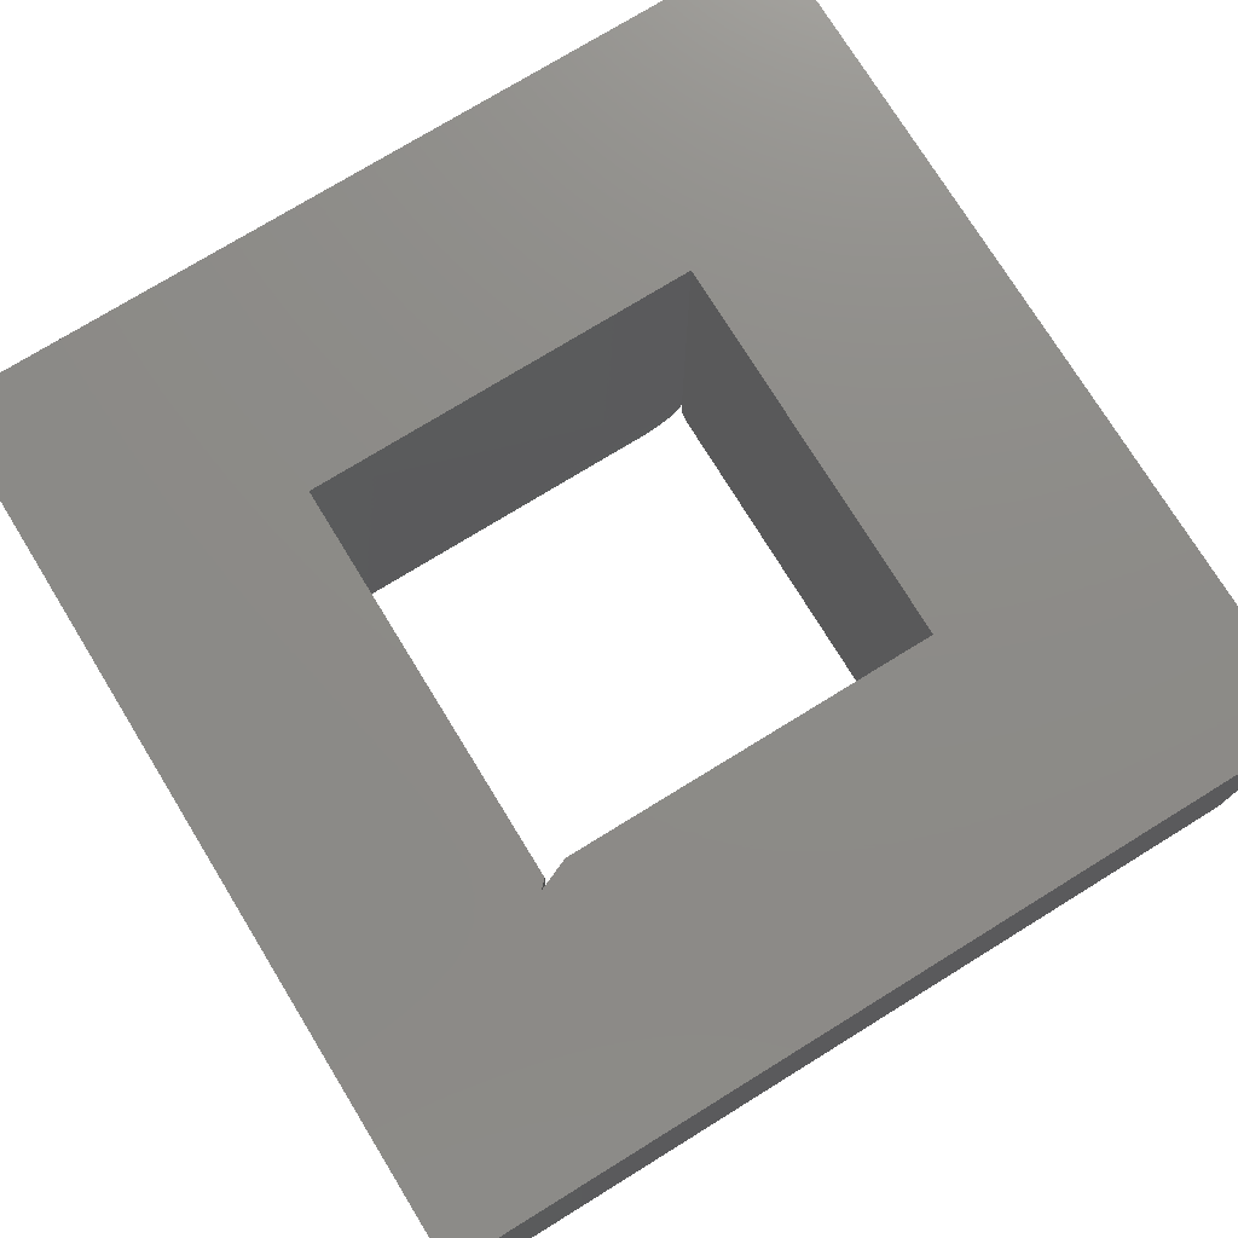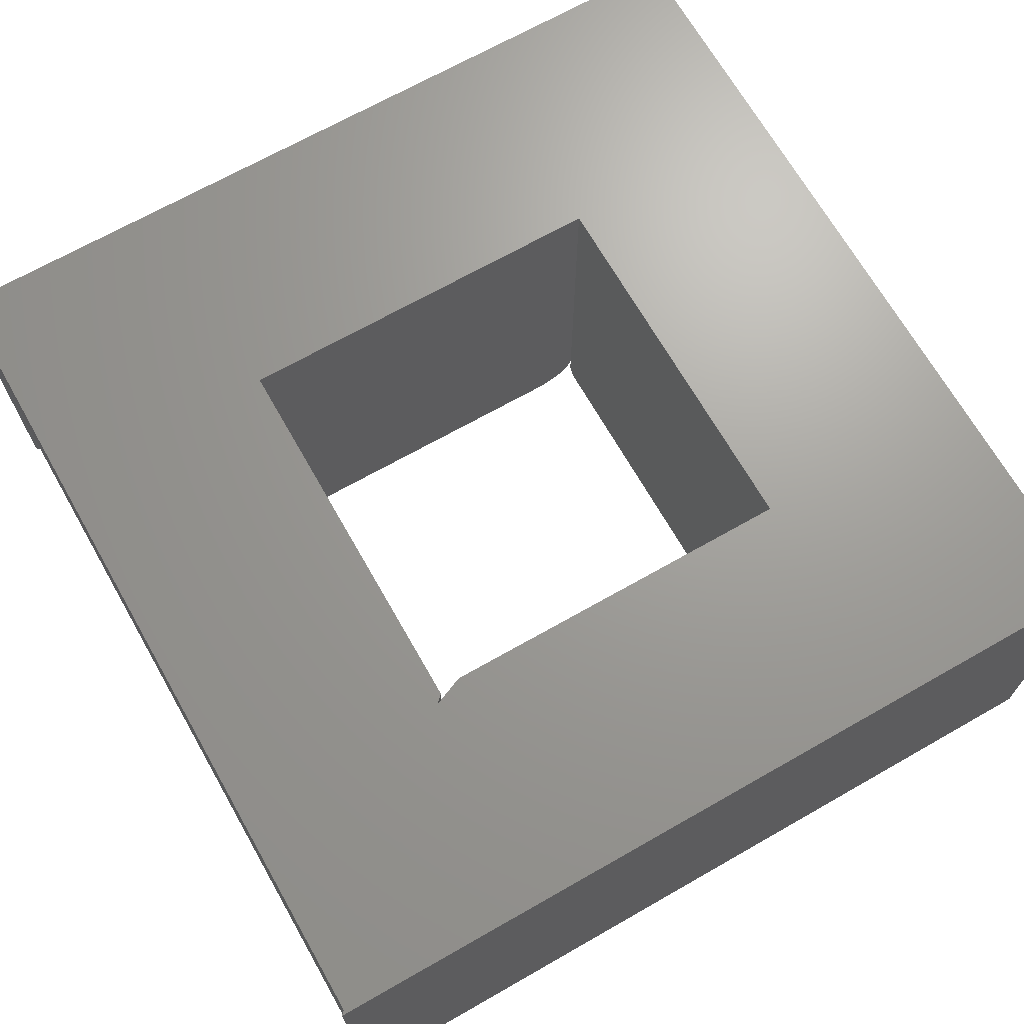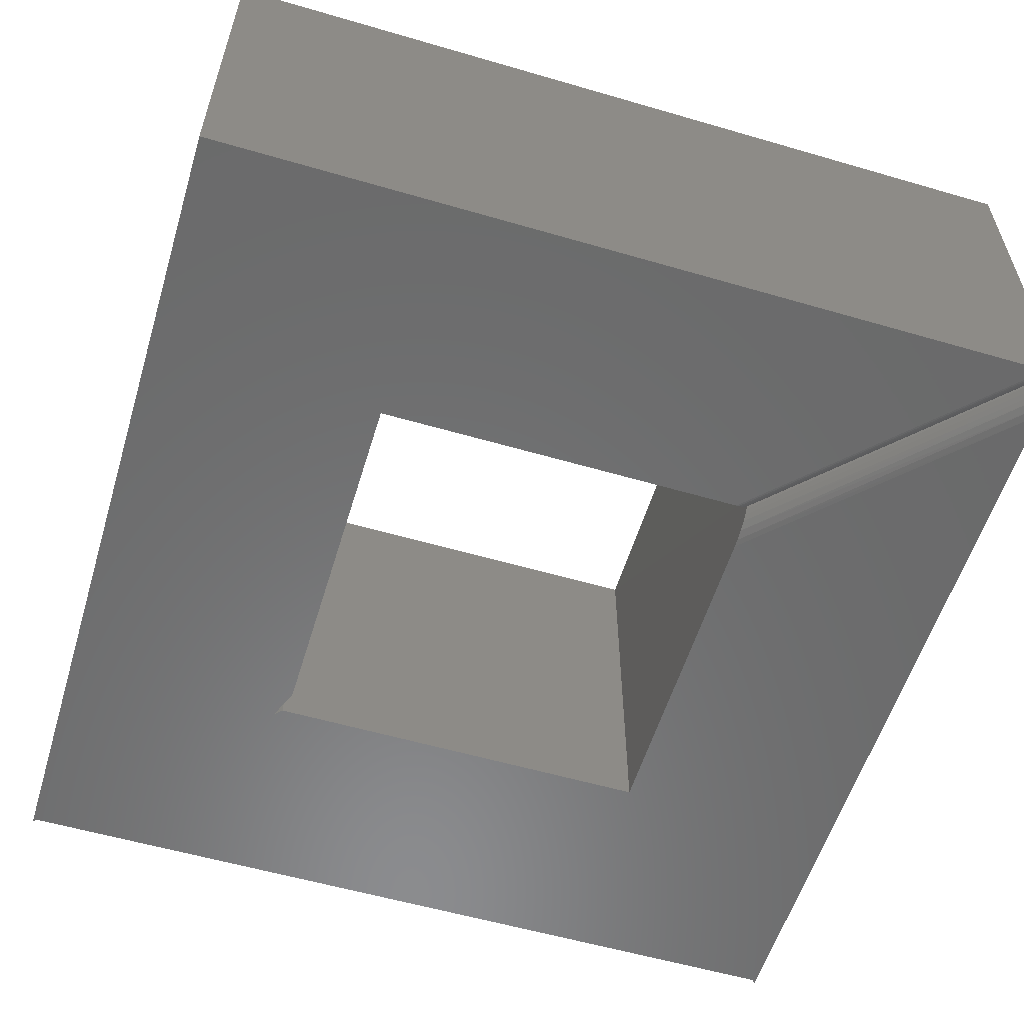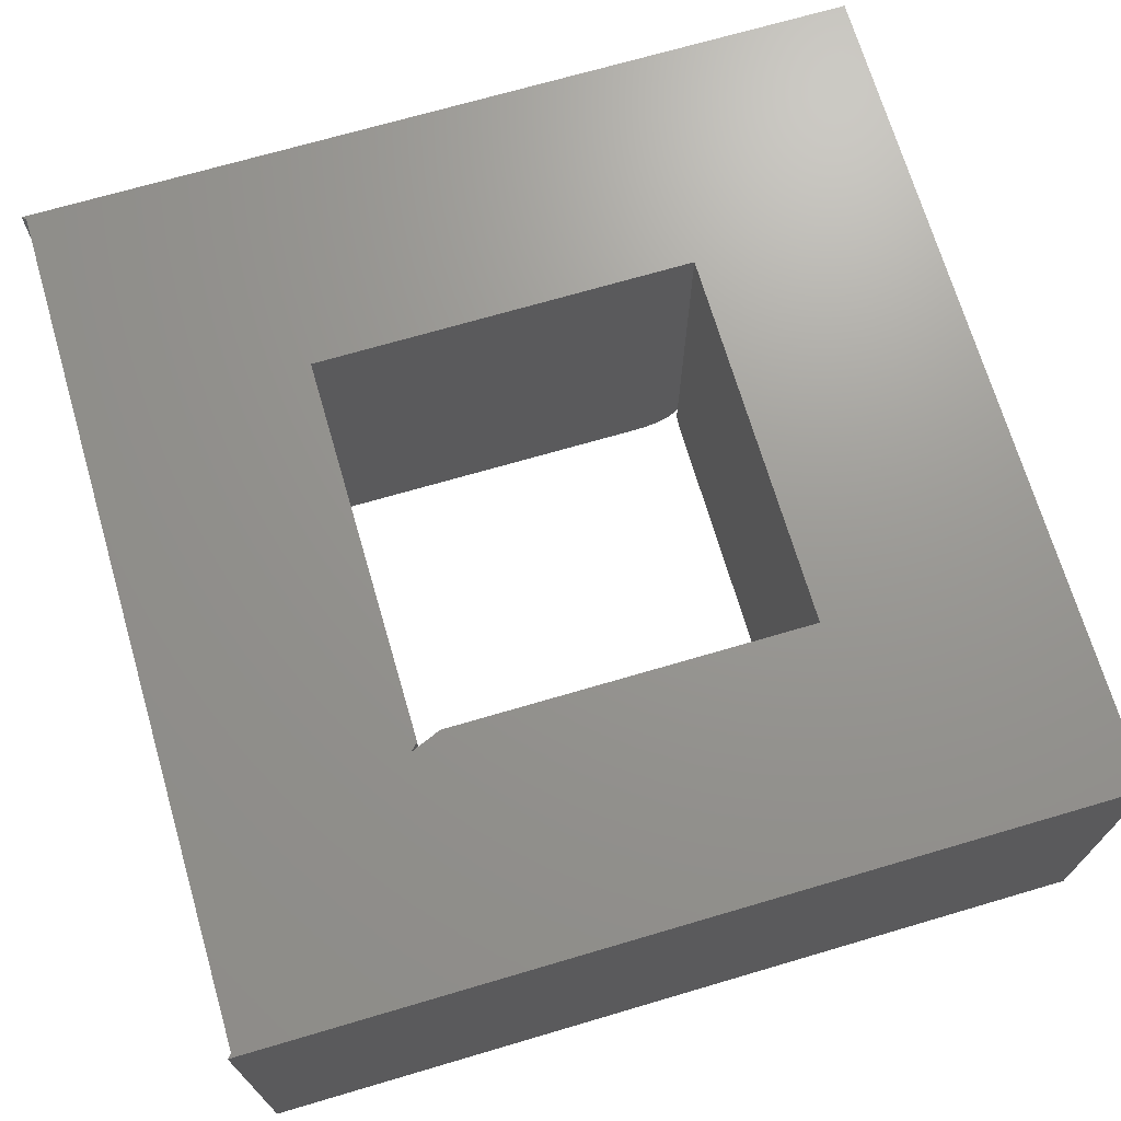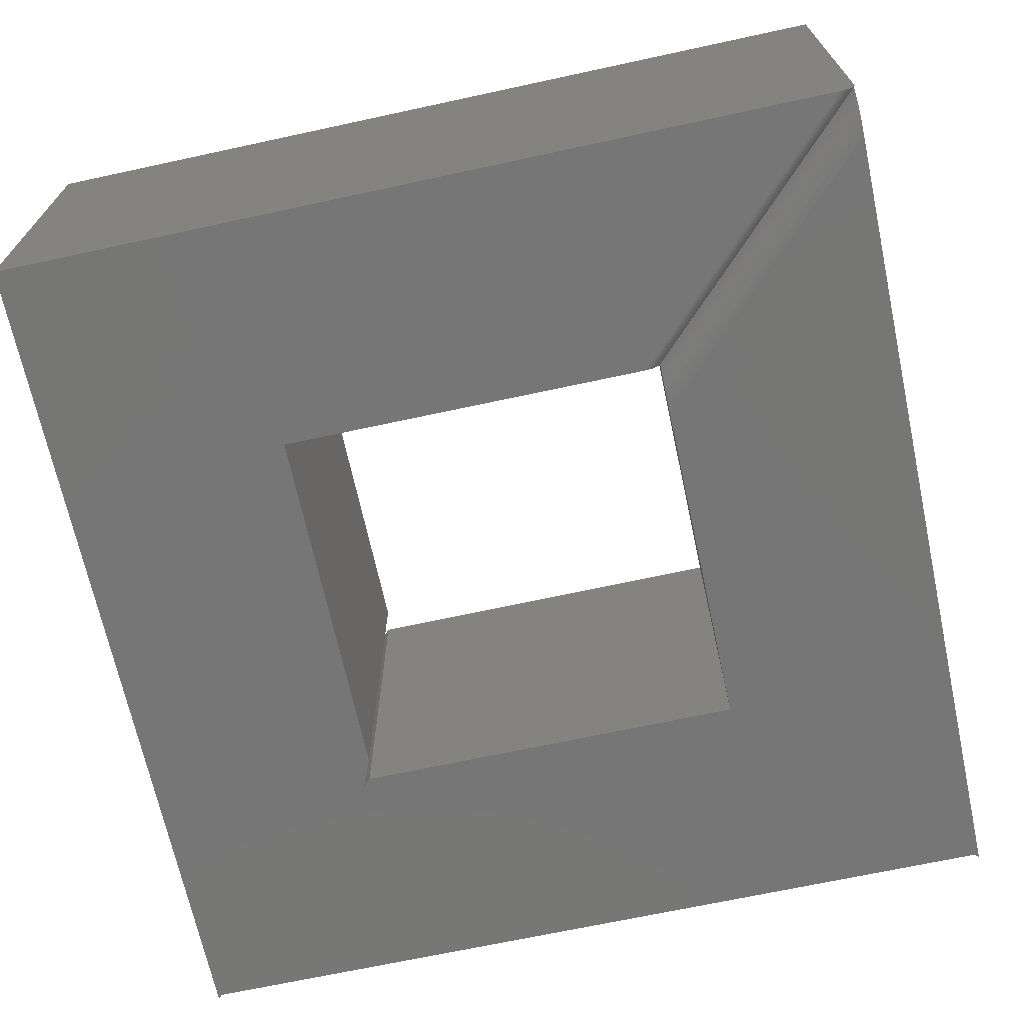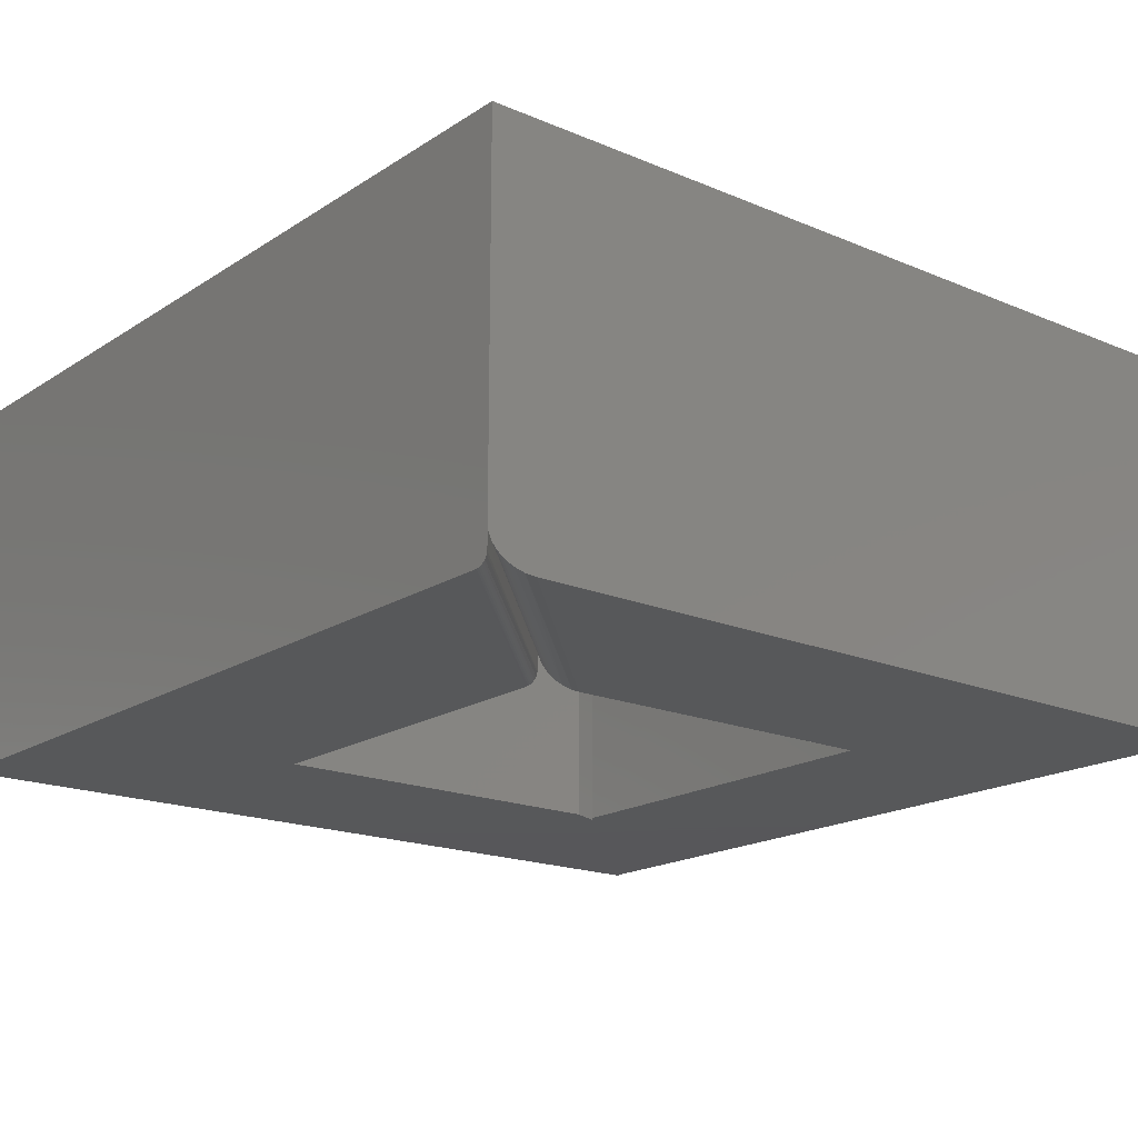
<metadata>
{"format":"stl","ext":"stl","renderer":"f3d","projection":"perspective","resolution":1024,"background":"white","views":[{"elev":75.6,"azim":148.4,"up":"+Z"},{"elev":68.7,"azim":150.3,"up":"+Z"},{"elev":-57.1,"azim":-106.9,"up":"+Z"},{"elev":70.2,"azim":163.6,"up":"+Z"},{"elev":-68.8,"azim":-77.8,"up":"+Z"},{"elev":-18.2,"azim":-39.2,"up":"+Z"}]}
</metadata>
<code>
# stl→obj: 64 verts, 128 faces
v -0.1484 0.1797 0.2734
v -0.1484 0.1797 0
v -0.75 0.1797 0.2734
v -0.75 0.1797 0
v -0.1513 -0.419 0.2734
v -0.1513 0.1768 0.2734
v -0.3069 0.02406 0.2734
v -0.3125 0.0185 0.2734
v -0.3131 -0.2572 0.2734
v -0.5854 -0.2572 0.2734
v -0.75 -0.4219 0.2734
v -0.1484 -0.4219 0.2734
v -0.5854 0.01505 0.2734
v -0.3287 0.01505 0.2734
v -0.1513 0.1768 0
v -0.1484 -0.4219 0
v -0.7169 -0.4219 0
v -0.1513 -0.419 0
v -0.3069 0.02406 0
v -0.3287 0.01505 0
v -0.5854 0.01505 0
v -0.3125 0.0185 0
v -0.75 -0.4108 0
v -0.5854 -0.2462 0
v -0.3125 -0.2578 0
v -0.5522 -0.2572 0
v -0.75 -0.4219 0.02344
v -0.5853 -0.2572 0.02159
v -0.7498 -0.4219 0.02059
v -0.5854 -0.2572 0.02344
v -0.5579 -0.2572 0.0003489
v -0.7246 -0.4219 0.000653
v -0.5653 -0.2572 0.001902
v -0.732 -0.4219 0.002608
v -0.572 -0.2572 0.004614
v -0.7366 -0.4219 0.004597
v -0.7406 -0.4219 0.007088
v -0.5758 -0.2572 0.006981
v -0.744 -0.4219 0.01002
v -0.5791 -0.2572 0.009737
v -0.7467 -0.4219 0.01331
v -0.5818 -0.2572 0.01283
v -0.7478 -0.4219 0.01504
v -0.5837 -0.2572 0.01619
v -0.7487 -0.4219 0.01687
v -0.5844 -0.2572 0.01794
v -0.7493 -0.4219 0.0187
v -0.585 -0.2572 0.01976
v -0.75 -0.4219 0.007812
v -0.5854 -0.2572 0.007812
v -0.75 -0.4143 0.0003878
v -0.75 -0.4159 0.0008692
v -0.75 -0.4174 0.001532
v -0.75 -0.4187 0.002363
v -0.75 -0.4199 0.00334
v -0.75 -0.4214 0.005624
v -0.75 -0.4126 9.678e-05
v -0.5854 -0.2498 0.0004182
v -0.5854 -0.256 0.004275
v -0.5854 -0.2513 0.0008966
v -0.5854 -0.2528 0.001538
v -0.5854 -0.2541 0.002327
v -0.5854 -0.2571 0.006588
v -0.5854 -0.2481 0.0001163
f 1 2 3
f 3 2 4
f 5 6 7
f 5 7 8
f 5 8 9
f 5 9 10
f 5 10 11
f 5 11 12
f 3 11 10
f 3 10 13
f 3 13 14
f 3 14 7
f 3 7 6
f 3 6 1
f 4 2 15
f 16 17 18
f 19 20 21
f 19 21 4
f 19 4 15
f 19 15 18
f 19 18 22
f 23 4 24
f 24 4 21
f 22 18 25
f 25 18 17
f 25 17 26
f 27 28 29
f 27 30 28
f 17 31 26
f 17 32 31
f 33 31 32
f 32 34 33
f 35 33 34
f 35 34 36
f 35 36 37
f 35 37 38
f 38 37 39
f 38 39 40
f 40 39 41
f 40 41 42
f 42 41 43
f 42 43 44
f 44 43 45
f 44 45 46
f 46 45 47
f 46 47 48
f 48 47 29
f 48 29 28
f 49 50 27
f 27 50 30
f 11 43 41
f 36 34 39
f 39 37 36
f 12 11 32
f 12 32 17
f 12 17 16
f 45 43 11
f 45 11 27
f 45 27 29
f 45 29 47
f 32 11 41
f 32 41 39
f 32 39 34
f 51 52 53
f 23 3 4
f 53 54 55
f 53 55 56
f 53 56 49
f 53 49 27
f 11 3 23
f 11 23 57
f 11 57 51
f 11 51 53
f 11 53 27
f 58 59 60
f 60 59 61
f 61 59 62
f 21 13 10
f 21 10 30
f 21 30 50
f 21 50 63
f 63 59 58
f 63 58 64
f 63 64 24
f 63 24 21
f 5 18 6
f 6 18 15
f 19 22 7
f 7 22 8
f 15 2 6
f 6 2 1
f 14 20 7
f 7 20 19
f 16 18 12
f 12 18 5
f 33 35 42
f 40 42 35
f 35 38 40
f 26 31 33
f 25 26 33
f 25 33 42
f 25 42 44
f 9 25 44
f 9 44 46
f 9 46 48
f 9 48 28
f 9 28 30
f 9 30 10
f 8 22 9
f 9 22 25
f 23 64 57
f 23 24 64
f 64 58 57
f 57 58 51
f 58 60 51
f 51 60 52
f 52 60 61
f 52 61 53
f 61 62 53
f 53 62 54
f 54 62 59
f 59 55 54
f 55 59 63
f 50 49 63
f 63 49 56
f 63 56 55
f 21 20 13
f 13 20 14

</code>
